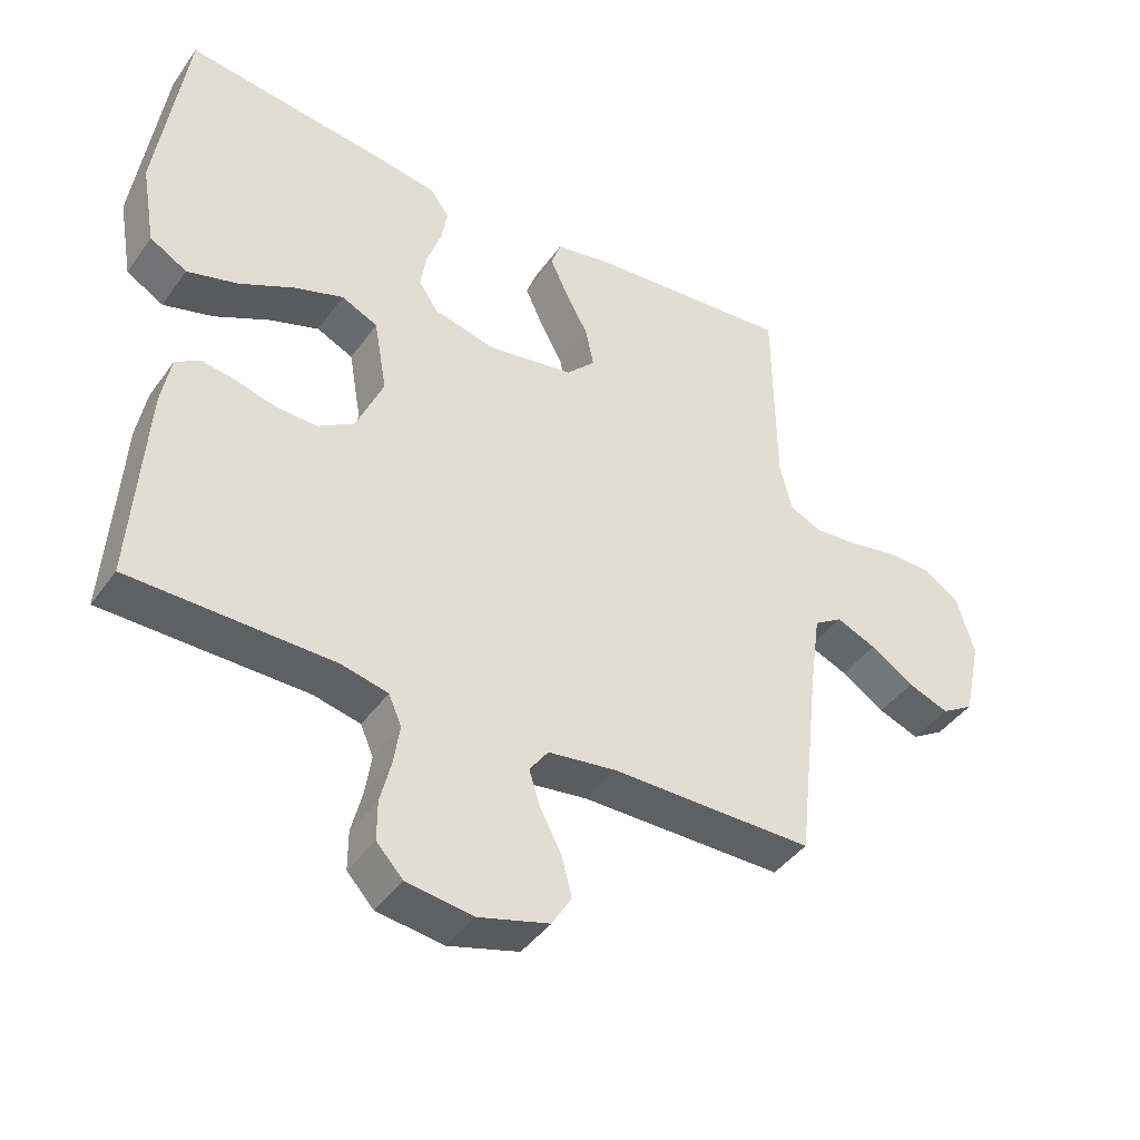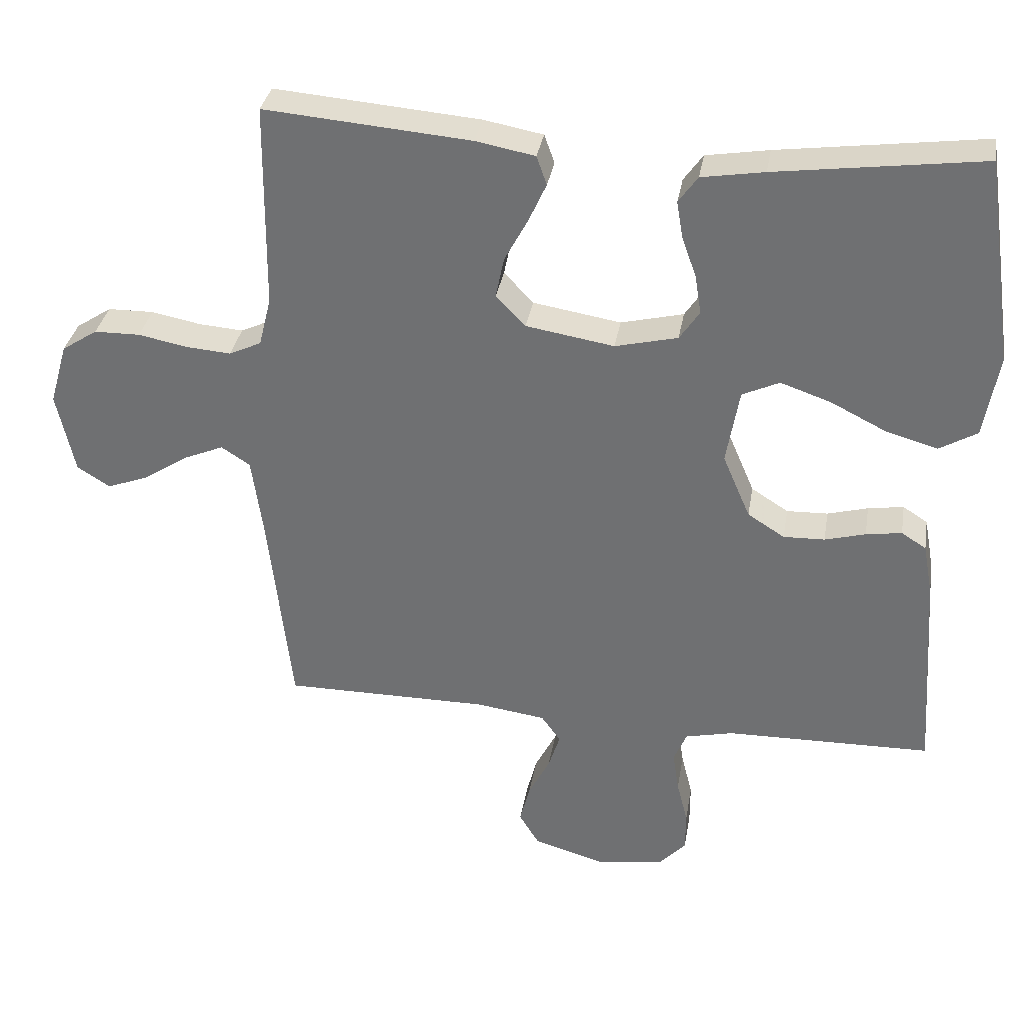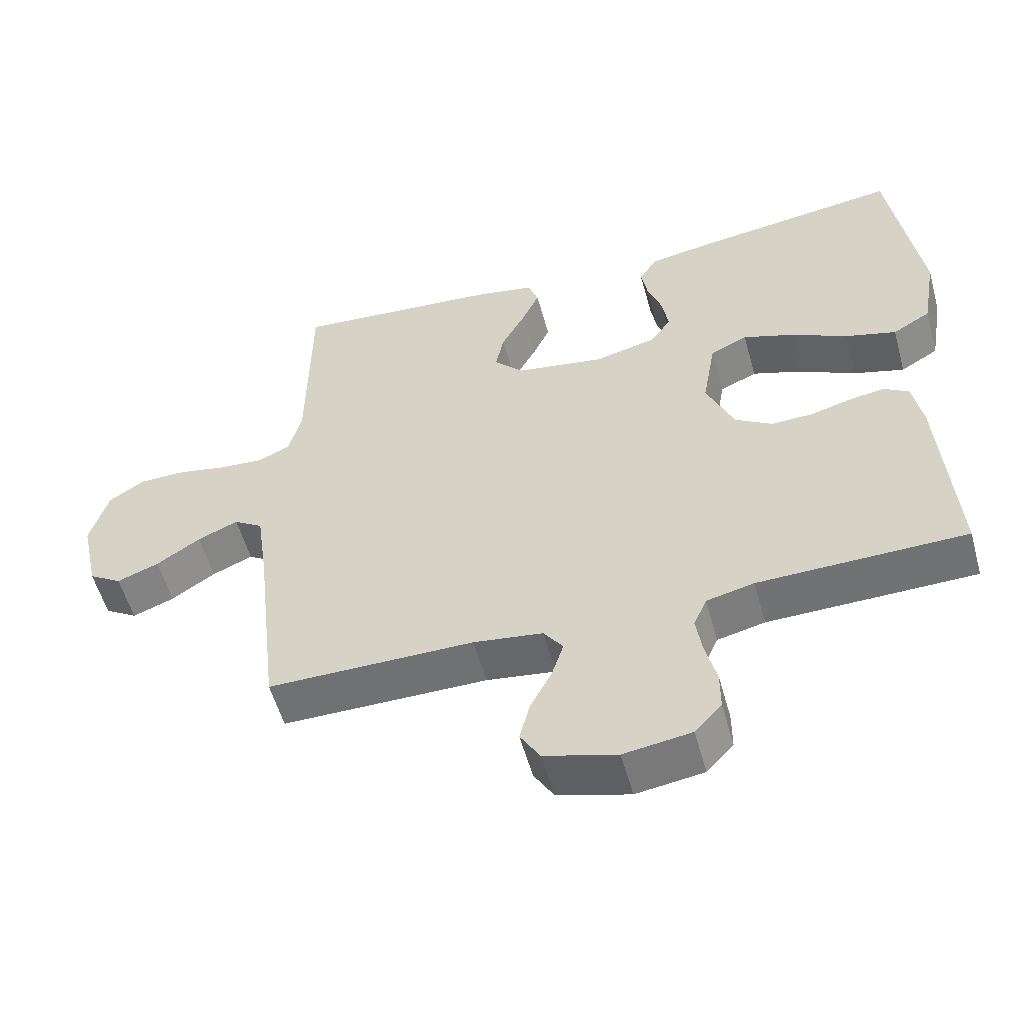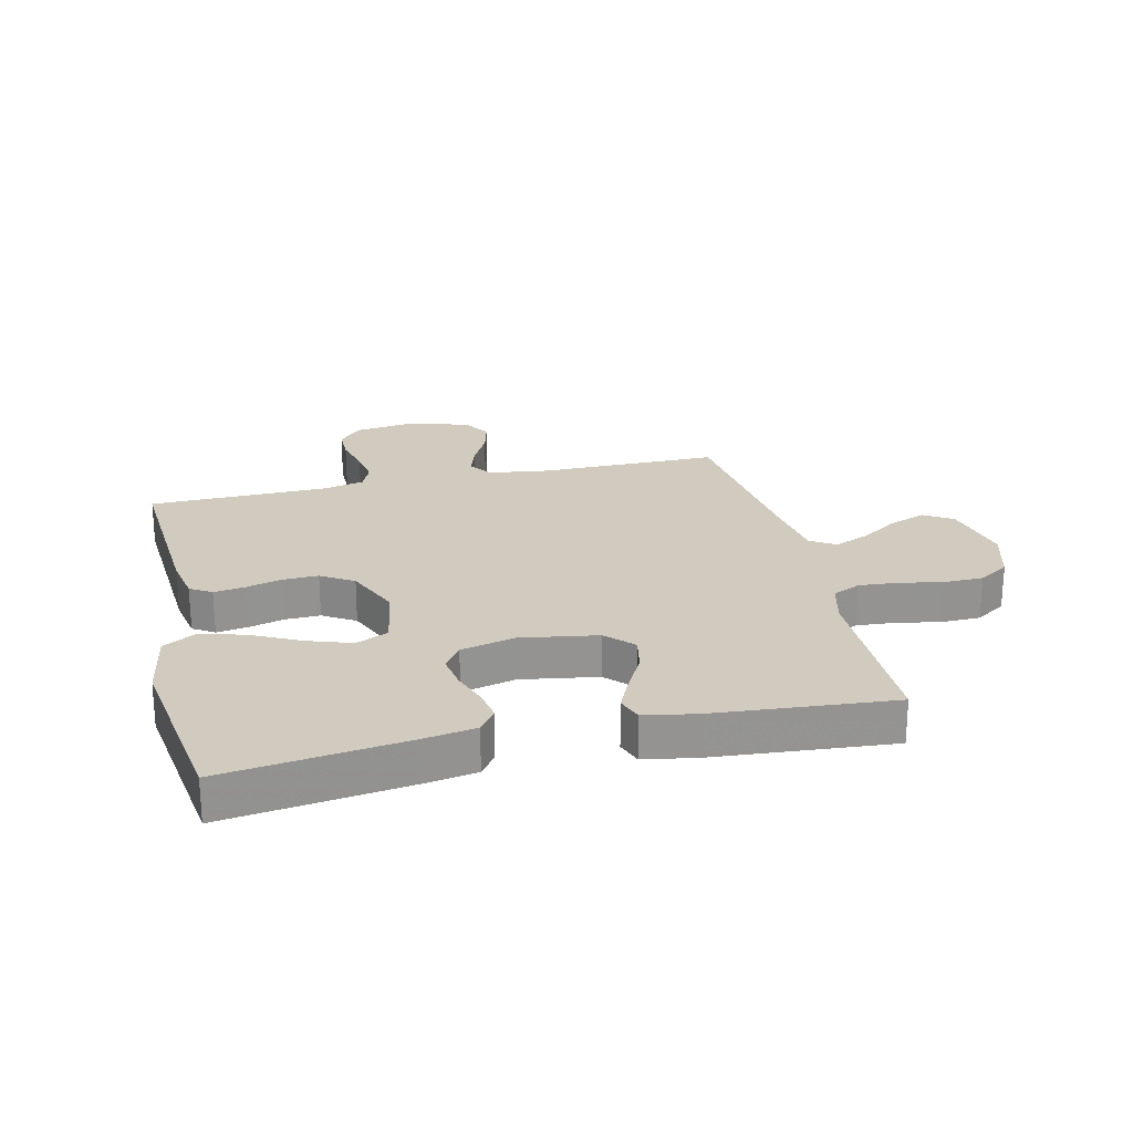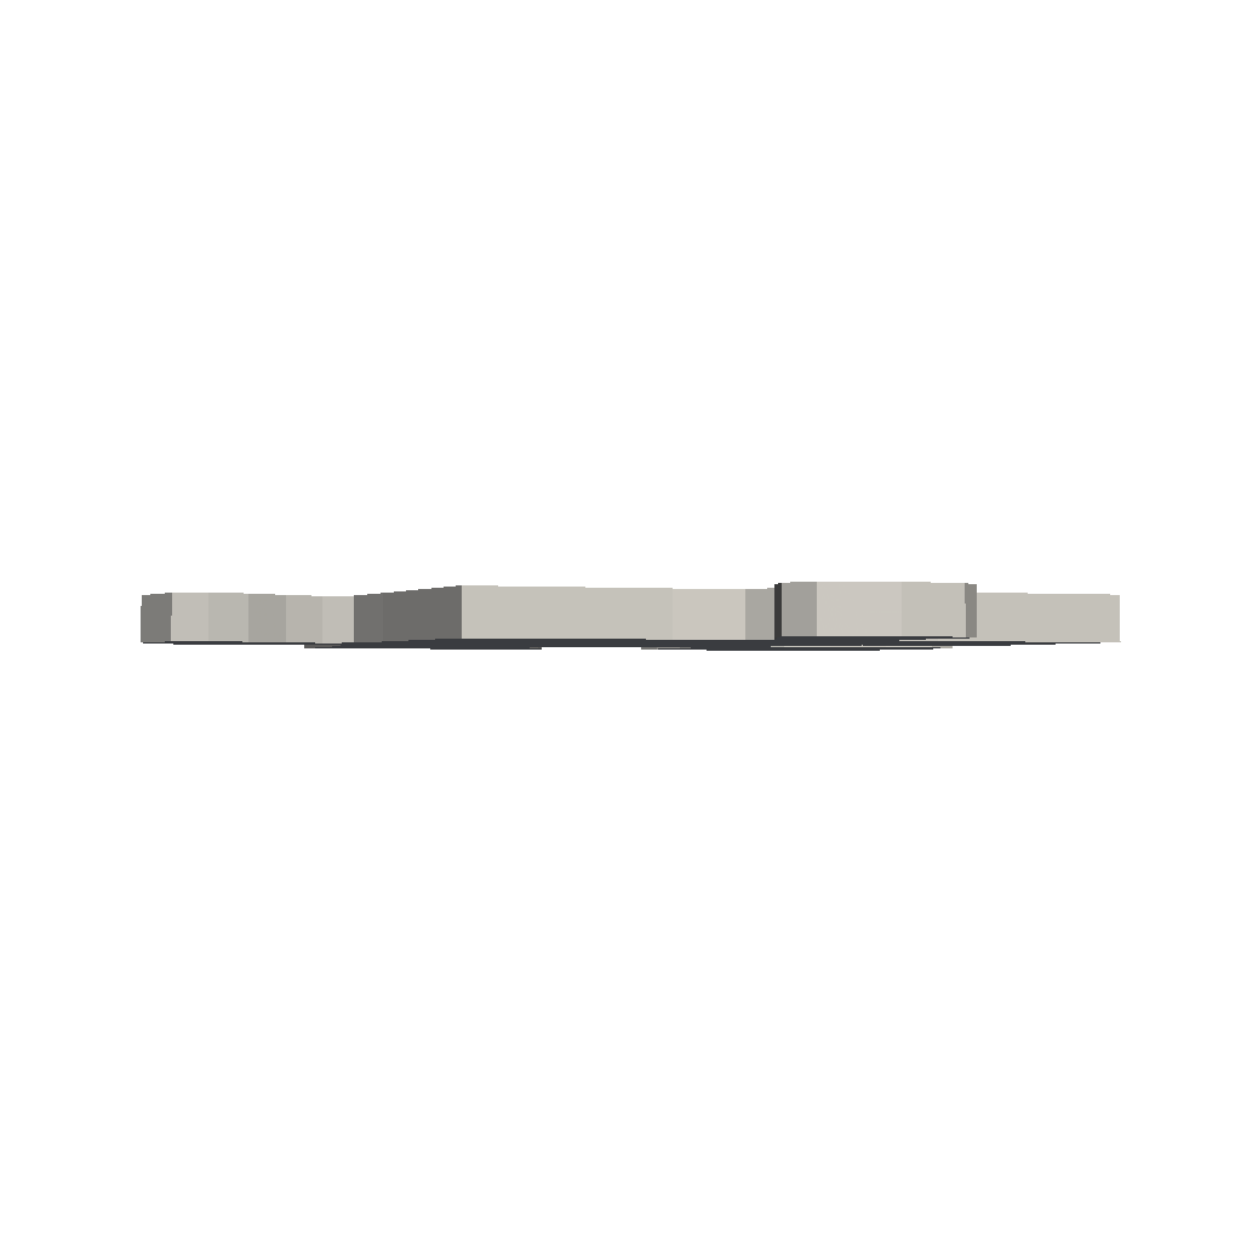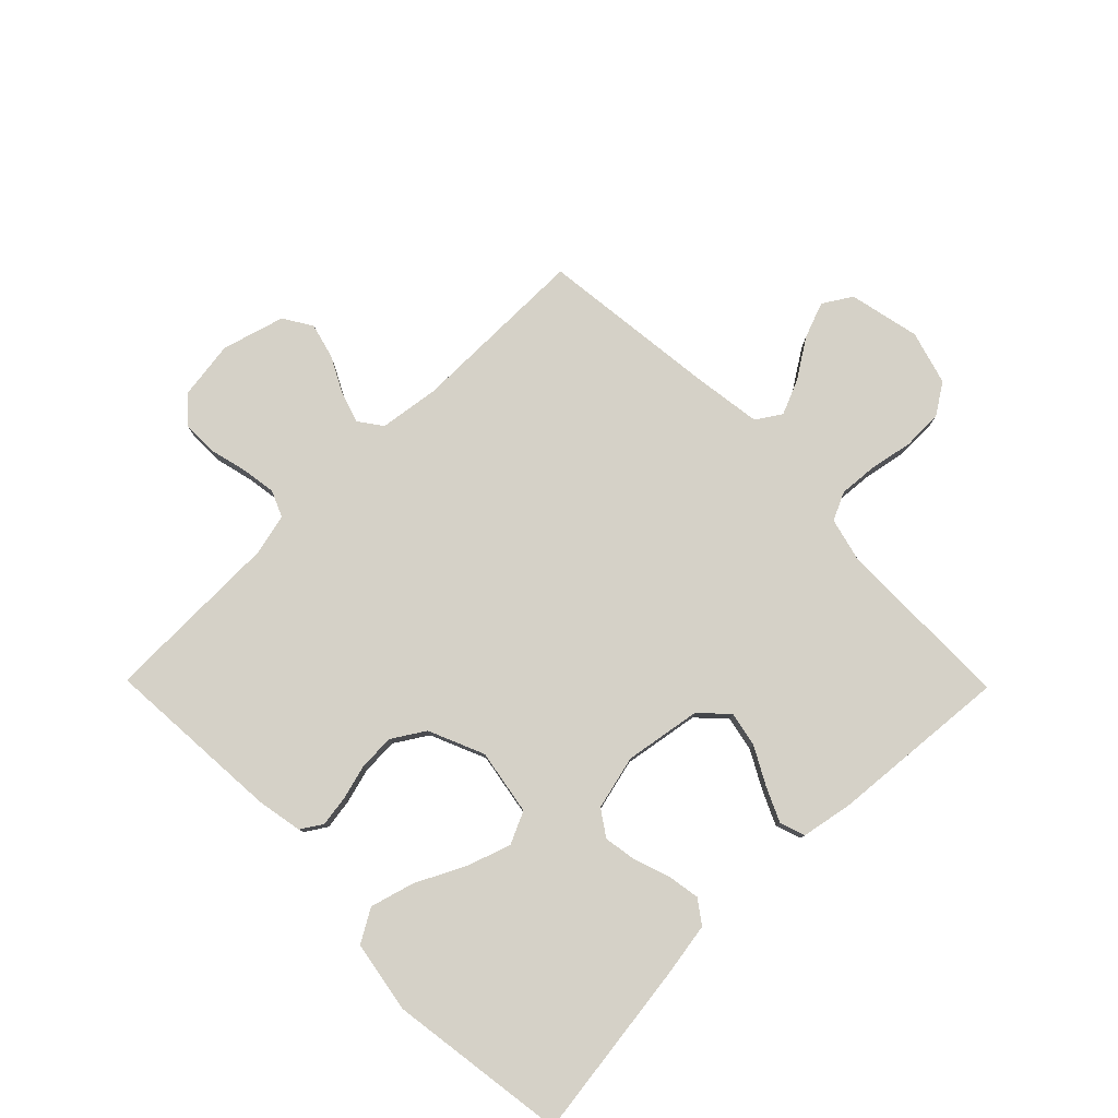
<metadata>
{"format":"obj","ext":"obj","renderer":"f3d","projection":"perspective","resolution":1024,"background":"white","views":[{"elev":-42.3,"azim":-32.6,"up":"+Z"},{"elev":33.6,"azim":-170.5,"up":"+Z"},{"elev":-55.2,"azim":-164.6,"up":"+Z"},{"elev":23.5,"azim":-13.2,"up":"+Y"},{"elev":-1.5,"azim":160.7,"up":"+Y"},{"elev":79.4,"azim":-44.5,"up":"+Y"}]}
</metadata>
<code>
v 0.5 0.07 -0.5
v 0.2 0.07 -0.5
v 0.099 0.07 -0.514
v 0.071 0.07 -0.553
v 0.088 0.07 -0.606
v 0.119 0.07 -0.666
v 0.134 0.07 -0.724
v 0.105 0.07 -0.772
v 0 0.07 -0.802
v -0.098 0.07 -0.788
v -0.137 0.07 -0.746
v -0.137 0.07 -0.688
v -0.121 0.07 -0.624
v -0.112 0.07 -0.565
v -0.131 0.07 -0.521
v -0.2 0.07 -0.505
v -0.5 0.07 -0.5
v -0.48 0.07 -0.2
v -0.466 0.07 -0.124
v -0.43 0.07 -0.101
v -0.378 0.07 -0.109
v -0.319 0.07 -0.125
v -0.259 0.07 -0.127
v -0.205 0.07 -0.093
v -0.165 0.07 0
v -0.184 0.07 0.11
v -0.238 0.07 0.135
v -0.311 0.07 0.11
v -0.393 0.07 0.069
v -0.467 0.07 0.048
v -0.522 0.07 0.08
v -0.543 0.07 0.2
v -0.5 0.07 0.5
v -0.2 0.07 0.46
v -0.109 0.07 0.445
v -0.081 0.07 0.406
v -0.09 0.07 0.353
v -0.111 0.07 0.293
v -0.12 0.07 0.237
v -0.091 0.07 0.194
v 0 0.07 0.172
v 0.128 0.07 0.193
v 0.171 0.07 0.238
v 0.159 0.07 0.297
v 0.125 0.07 0.36
v 0.099 0.07 0.417
v 0.114 0.07 0.459
v 0.2 0.07 0.475
v 0.5 0.07 0.5
v 0.503 0.07 0.2
v 0.521 0.07 0.128
v 0.568 0.07 0.106
v 0.633 0.07 0.111
v 0.705 0.07 0.125
v 0.772 0.07 0.124
v 0.824 0.07 0.09
v 0.85 0.07 0
v 0.824 0.07 -0.119
v 0.776 0.07 -0.149
v 0.715 0.07 -0.126
v 0.651 0.07 -0.084
v 0.592 0.07 -0.059
v 0.55 0.07 -0.086
v 0.534 0.07 -0.2
v 0.5 0 -0.5
v 0.2 0 -0.5
v 0.099 0 -0.514
v 0.071 0 -0.553
v 0.088 0 -0.606
v 0.119 0 -0.666
v 0.134 0 -0.724
v 0.105 0 -0.772
v 0 0 -0.802
v -0.098 0 -0.788
v -0.137 0 -0.746
v -0.137 0 -0.688
v -0.121 0 -0.624
v -0.112 0 -0.565
v -0.131 0 -0.521
v -0.2 0 -0.505
v -0.5 0 -0.5
v -0.48 0 -0.2
v -0.466 0 -0.124
v -0.43 0 -0.101
v -0.378 0 -0.109
v -0.319 0 -0.125
v -0.259 0 -0.127
v -0.205 0 -0.093
v -0.165 0 0
v -0.184 0 0.11
v -0.238 0 0.135
v -0.311 0 0.11
v -0.393 0 0.069
v -0.467 0 0.048
v -0.522 0 0.08
v -0.543 0 0.2
v -0.5 0 0.5
v -0.2 0 0.46
v -0.109 0 0.445
v -0.081 0 0.406
v -0.09 0 0.353
v -0.111 0 0.293
v -0.12 0 0.237
v -0.091 0 0.194
v 0 0 0.172
v 0.128 0 0.193
v 0.171 0 0.238
v 0.159 0 0.297
v 0.125 0 0.36
v 0.099 0 0.417
v 0.114 0 0.459
v 0.2 0 0.475
v 0.5 0 0.5
v 0.503 0 0.2
v 0.521 0 0.128
v 0.568 0 0.106
v 0.633 0 0.111
v 0.705 0 0.125
v 0.772 0 0.124
v 0.824 0 0.09
v 0.85 0 0
v 0.824 0 -0.119
v 0.776 0 -0.149
v 0.715 0 -0.126
v 0.651 0 -0.084
v 0.592 0 -0.059
v 0.55 0 -0.086
v 0.534 0 -0.2
f 58 59 60 61
f 58 61 62
f 57 58 62
f 56 57 62
f 53 54 55 56
f 52 53 56 62
f 51 52 62 63
f 47 48 49 50
f 44 45 46 47
f 44 47 50 51
f 35 36 37 38
f 35 38 39
f 34 35 39
f 33 34 39
f 32 33 39 40
f 28 29 30 31
f 27 28 31 32
f 19 20 21 22
f 19 22 23
f 16 17 18 19
f 15 16 19 23
f 14 15 23 24
f 10 11 12 13
f 10 13 14
f 9 10 14
f 5 6 7 8
f 4 5 8 9
f 64 1 2
f 64 2 3
f 63 64 3
f 43 44 51 63
f 42 43 63 3
f 41 42 3 4
f 27 32 40 41
f 26 27 41
f 25 26 41 4
f 14 24 25
f 4 9 14 25
f 125 124 123 122
f 126 125 122
f 126 122 121
f 126 121 120
f 120 119 118 117
f 126 120 117 116
f 127 126 116 115
f 114 113 112 111
f 111 110 109 108
f 115 114 111 108
f 102 101 100 99
f 103 102 99
f 103 99 98
f 103 98 97
f 104 103 97 96
f 95 94 93 92
f 96 95 92 91
f 86 85 84 83
f 87 86 83
f 83 82 81 80
f 87 83 80 79
f 88 87 79 78
f 77 76 75 74
f 78 77 74
f 78 74 73
f 72 71 70 69
f 73 72 69 68
f 66 65 128
f 67 66 128
f 67 128 127
f 127 115 108 107
f 67 127 107 106
f 68 67 106 105
f 105 104 96 91
f 105 91 90
f 68 105 90 89
f 89 88 78
f 89 78 73 68
f 1 65 66 2
f 2 66 67 3
f 3 67 68 4
f 4 68 69 5
f 5 69 70 6
f 6 70 71 7
f 7 71 72 8
f 8 72 73 9
f 9 73 74 10
f 10 74 75 11
f 11 75 76 12
f 12 76 77 13
f 13 77 78 14
f 14 78 79 15
f 15 79 80 16
f 16 80 81 17
f 17 81 82 18
f 18 82 83 19
f 19 83 84 20
f 20 84 85 21
f 21 85 86 22
f 22 86 87 23
f 23 87 88 24
f 24 88 89 25
f 25 89 90 26
f 26 90 91 27
f 27 91 92 28
f 28 92 93 29
f 29 93 94 30
f 30 94 95 31
f 31 95 96 32
f 32 96 97 33
f 33 97 98 34
f 34 98 99 35
f 35 99 100 36
f 36 100 101 37
f 37 101 102 38
f 38 102 103 39
f 39 103 104 40
f 40 104 105 41
f 41 105 106 42
f 42 106 107 43
f 43 107 108 44
f 44 108 109 45
f 45 109 110 46
f 46 110 111 47
f 47 111 112 48
f 48 112 113 49
f 49 113 114 50
f 50 114 115 51
f 51 115 116 52
f 52 116 117 53
f 53 117 118 54
f 54 118 119 55
f 55 119 120 56
f 56 120 121 57
f 57 121 122 58
f 58 122 123 59
f 59 123 124 60
f 60 124 125 61
f 61 125 126 62
f 62 126 127 63
f 63 127 128 64
f 64 128 65 1

</code>
